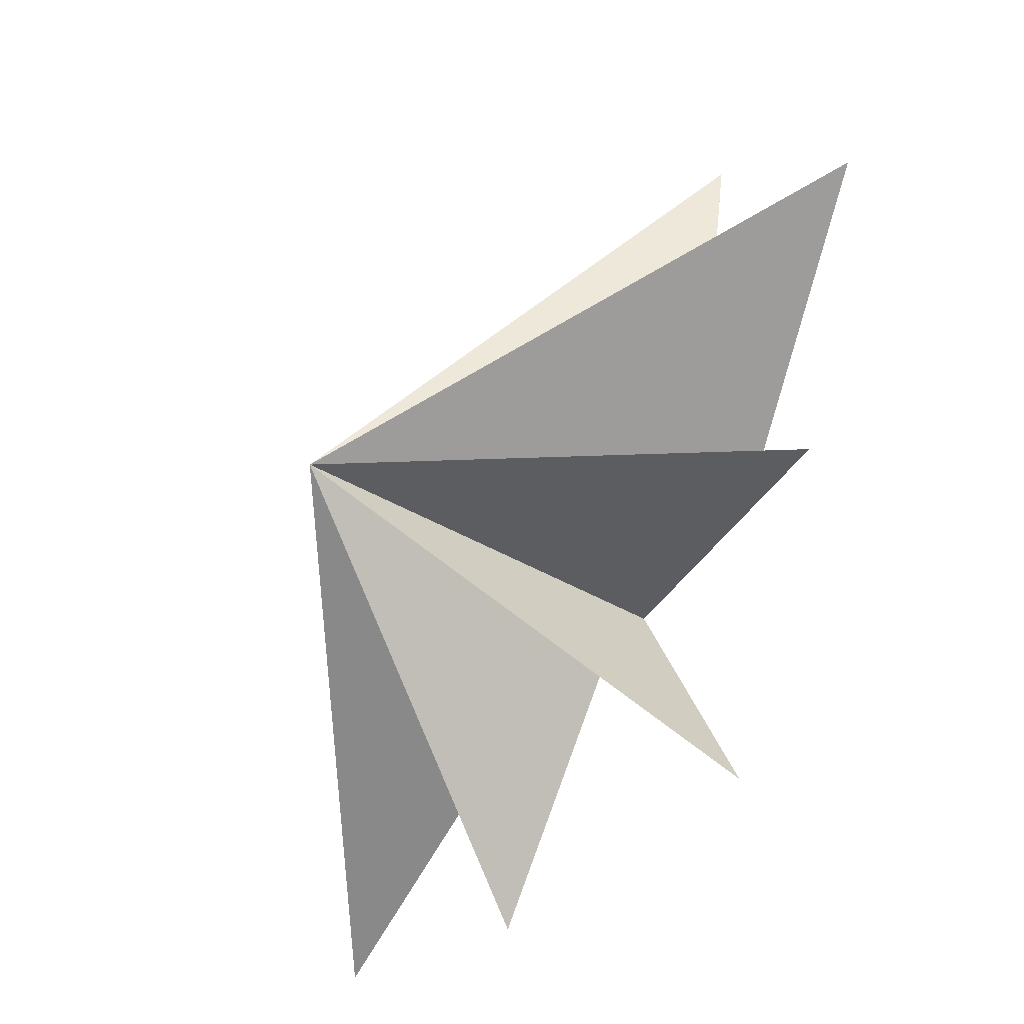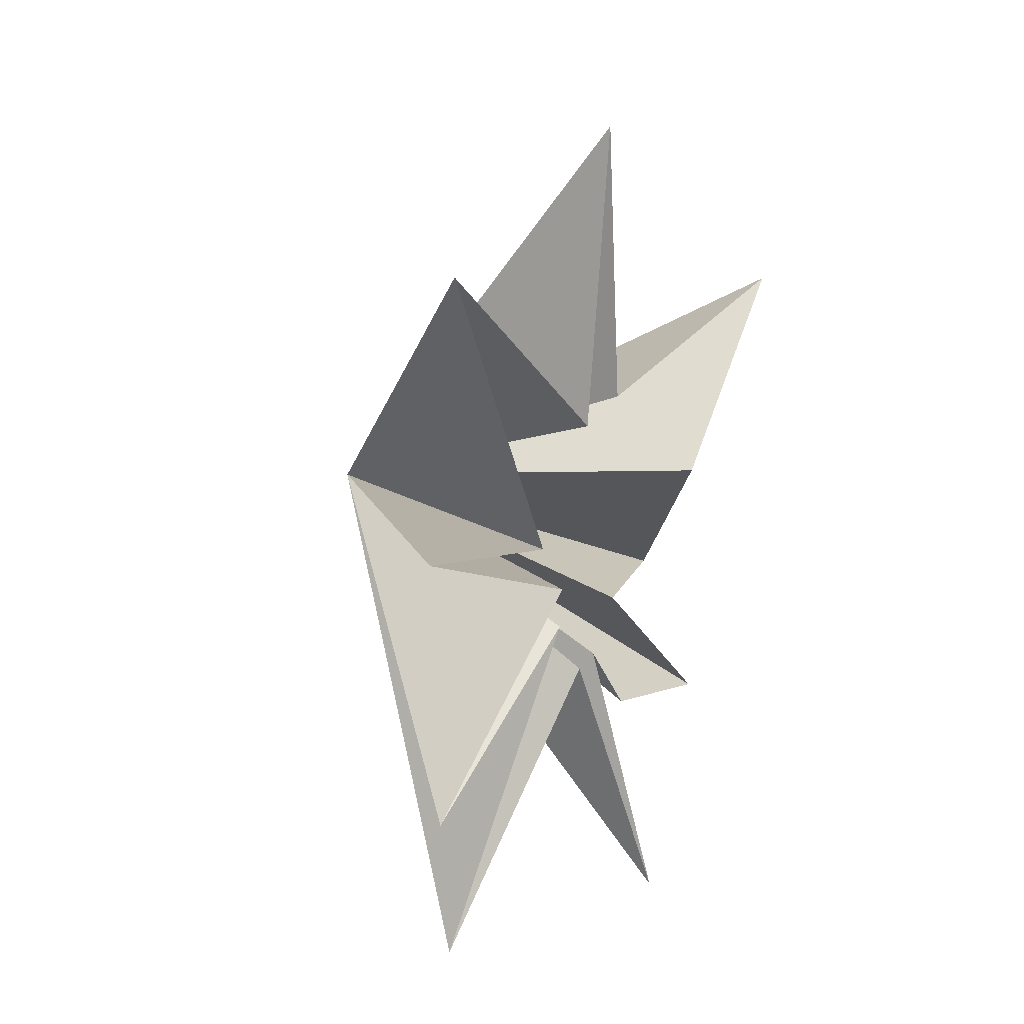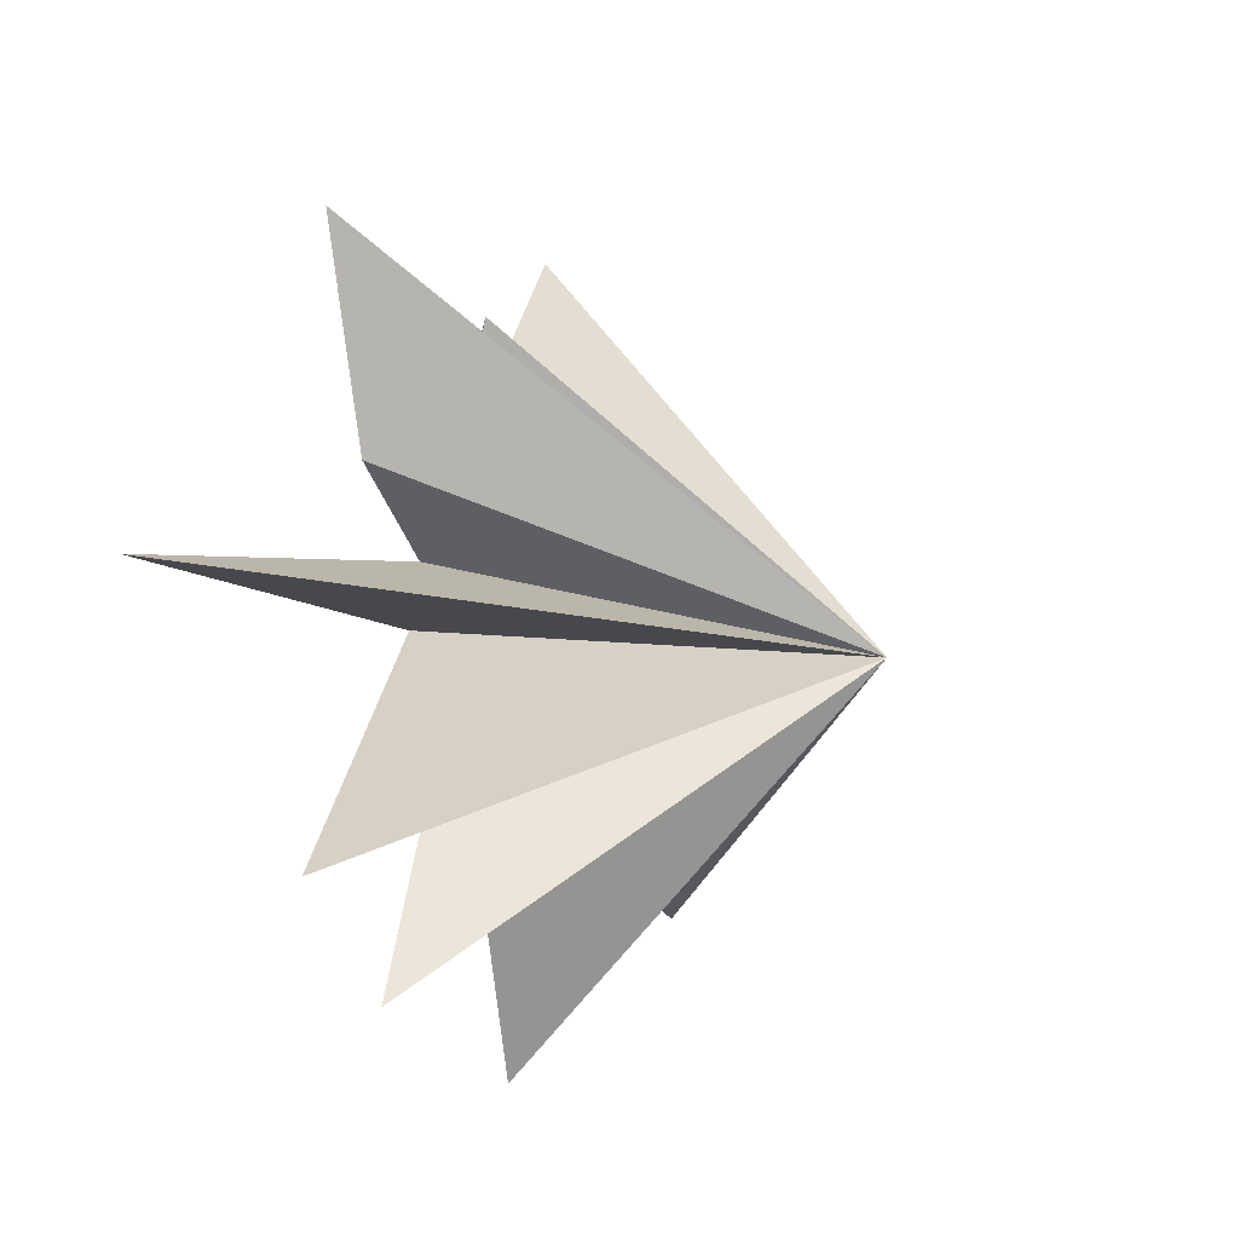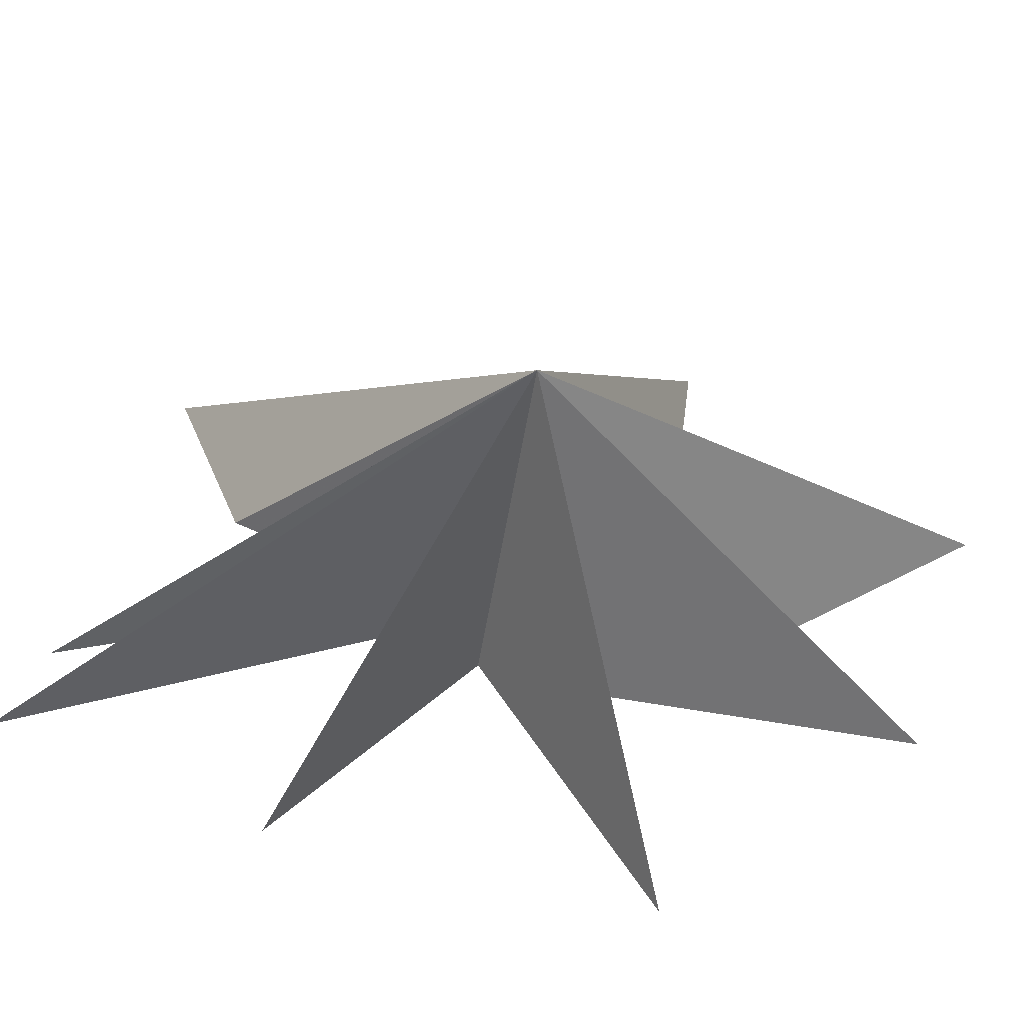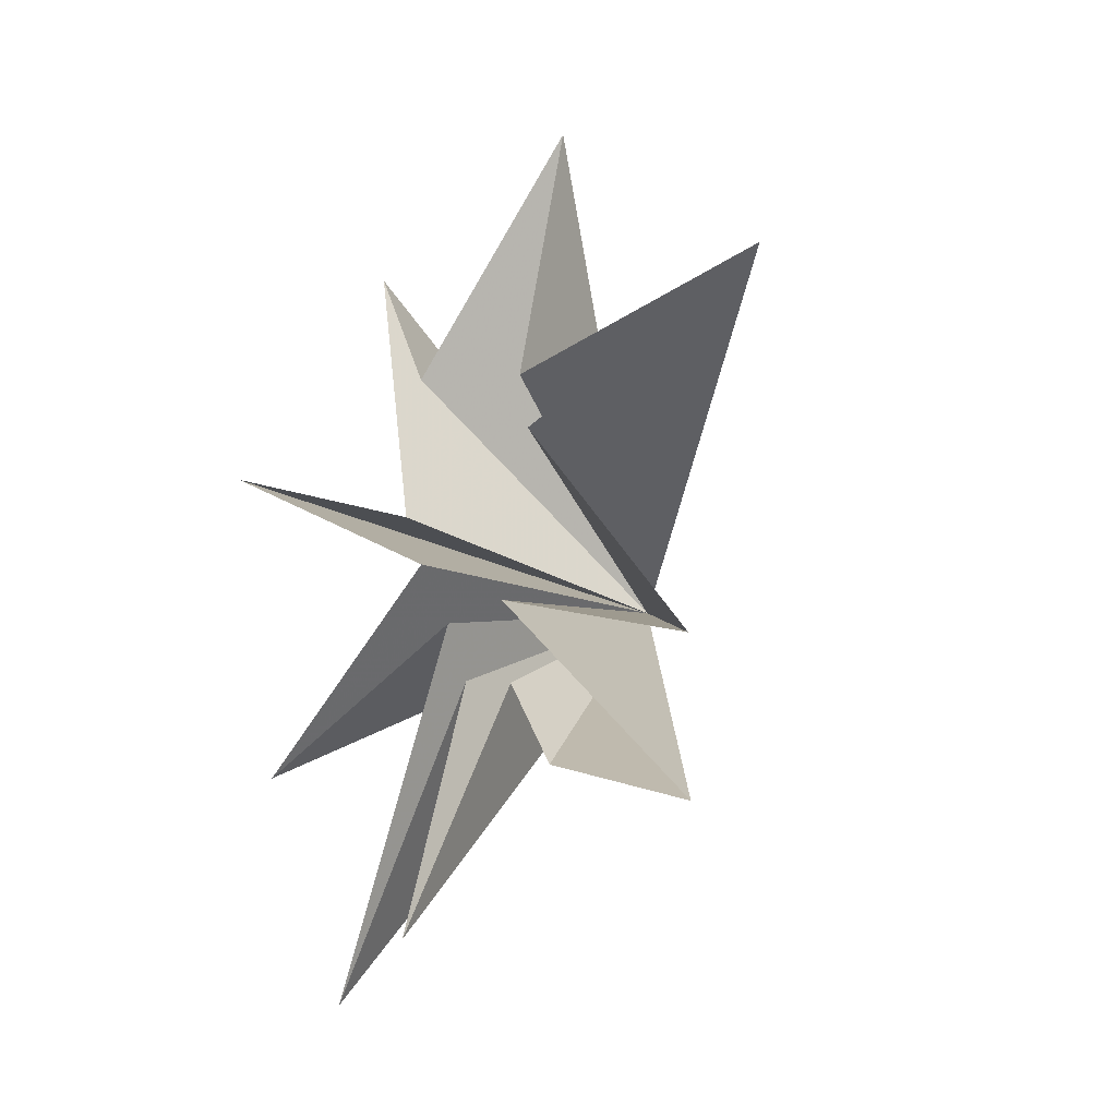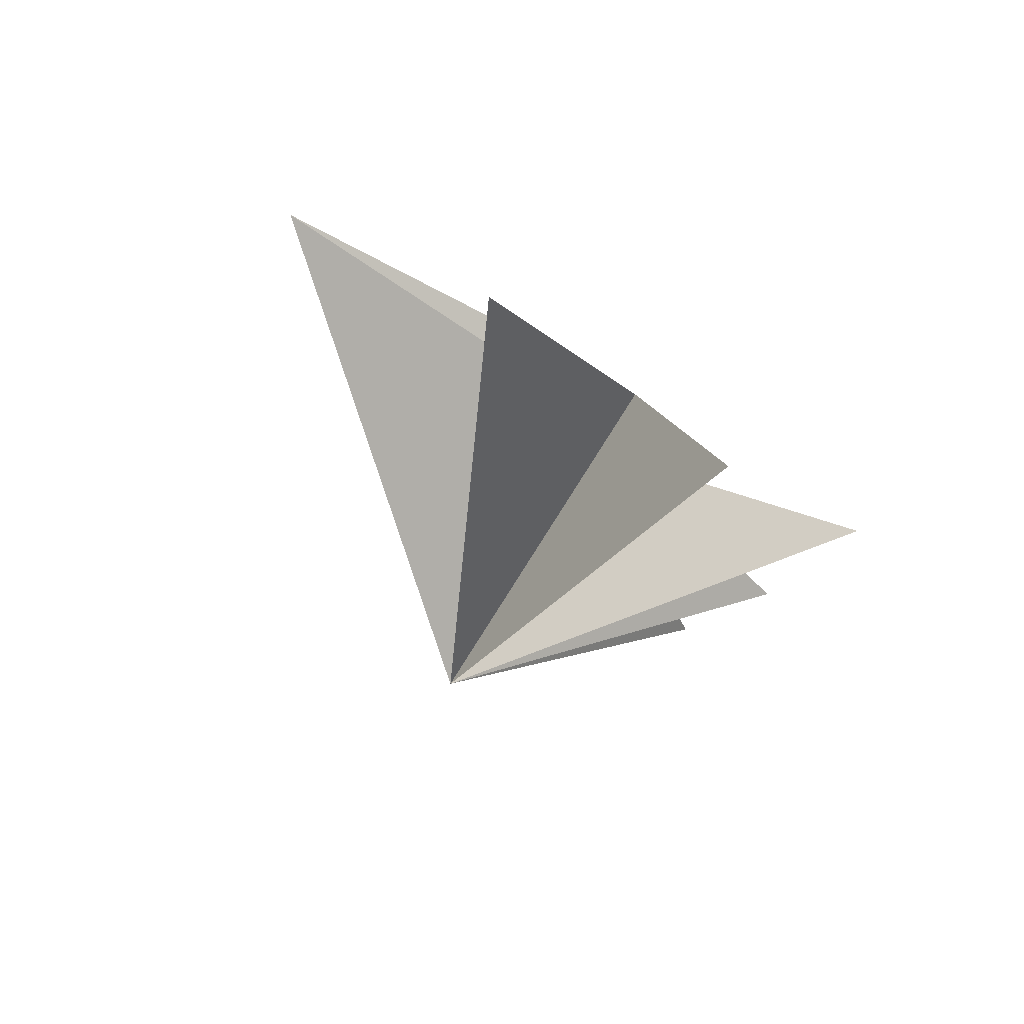
<metadata>
{"format":"obj","ext":"obj","renderer":"f3d","projection":"perspective","resolution":1024,"background":"white","views":[{"elev":-42.6,"azim":-28.4,"up":"+Y"},{"elev":28.3,"azim":33.4,"up":"+Z"},{"elev":-9.7,"azim":-162.8,"up":"+Y"},{"elev":-46.1,"azim":-94.3,"up":"+Y"},{"elev":-21.3,"azim":128.9,"up":"+Z"},{"elev":76.7,"azim":-60.4,"up":"+Z"}]}
</metadata>
<code>
v 0.06526 1.256 -4.944
v -0.09328 0.1169 -3.003
v 2.099 -0.6433 -8.46
v 0.1357 -0.8779 -2.819
v 0.1341 4.657 -6.263
v -0.7679 -5.051 -8.808
v -0.01511 -1.535 -1.382
v 0.08463 -6.485 -3.866
v 0.3357 -2.01 -0.05565
v 0.6516 -7.432 3.242
v 0.1982 -2.609 1.215
v -0.7755 -4.435 7.962
v 0.757 -1.758 4.008
v -0.5484 1.115 9.628
v 0.1617 0.5108 3.668
v 0.4815 6.834 4.465
v 1.438 1.8 1.616
v -0.9309 3.926 -2.534
v 0.3438 0.2262 -1.371
v -6.376 -1.084 0.5332
f 3 4 20
f 20 2 3
f 1 2 20
f 4 6 20
f 6 7 20
f 20 7 8
f 8 9 20
f 5 20 19
f 18 19 20
f 13 14 20
f 5 1 20
f 9 10 20
f 10 11 20
f 20 11 12
f 12 13 20
f 14 15 20
f 17 20 16
f 20 17 18
f 16 20 15

</code>
